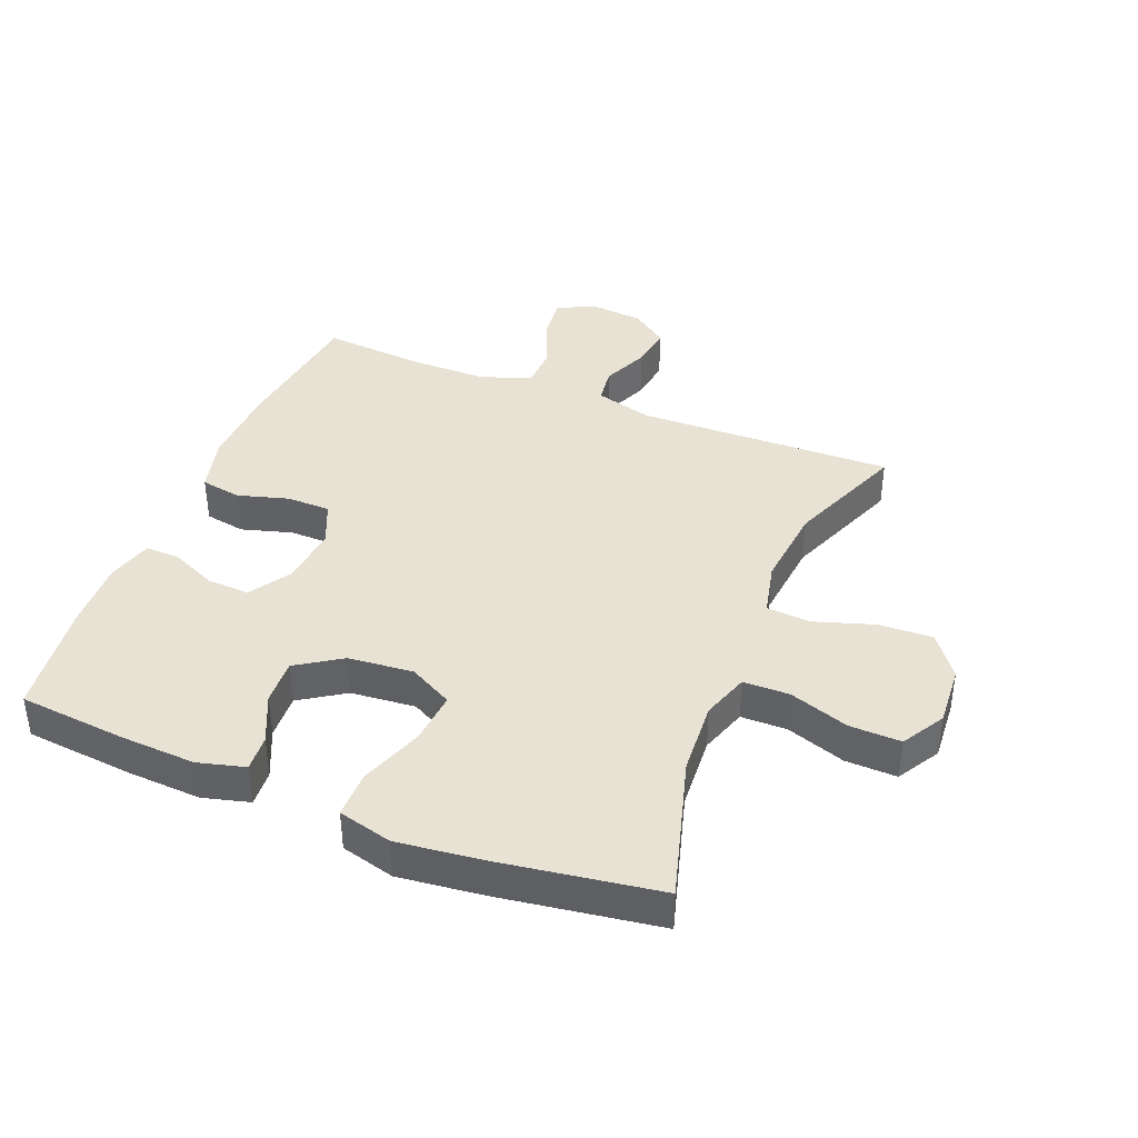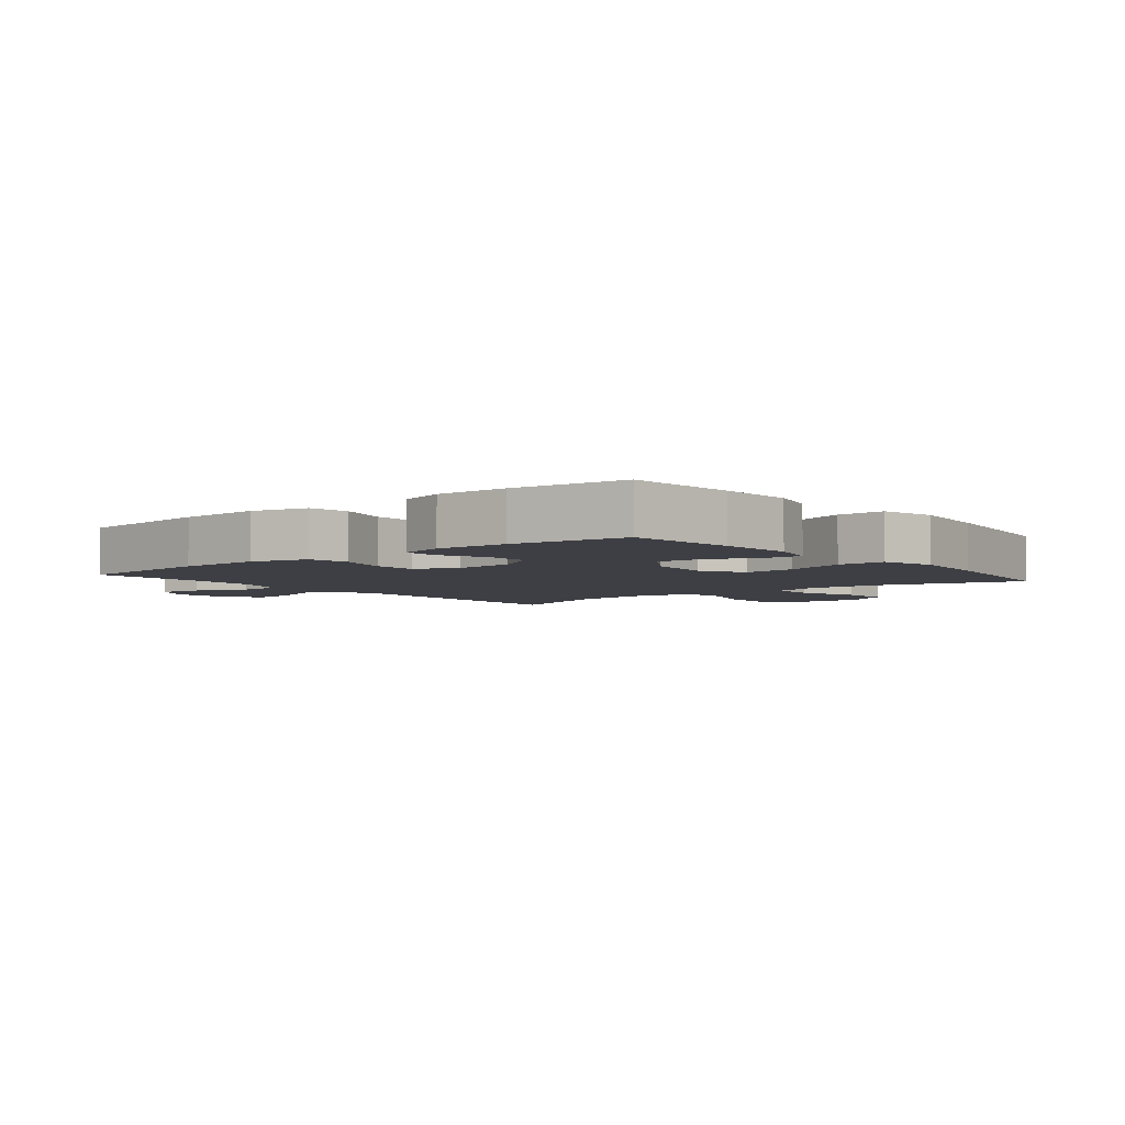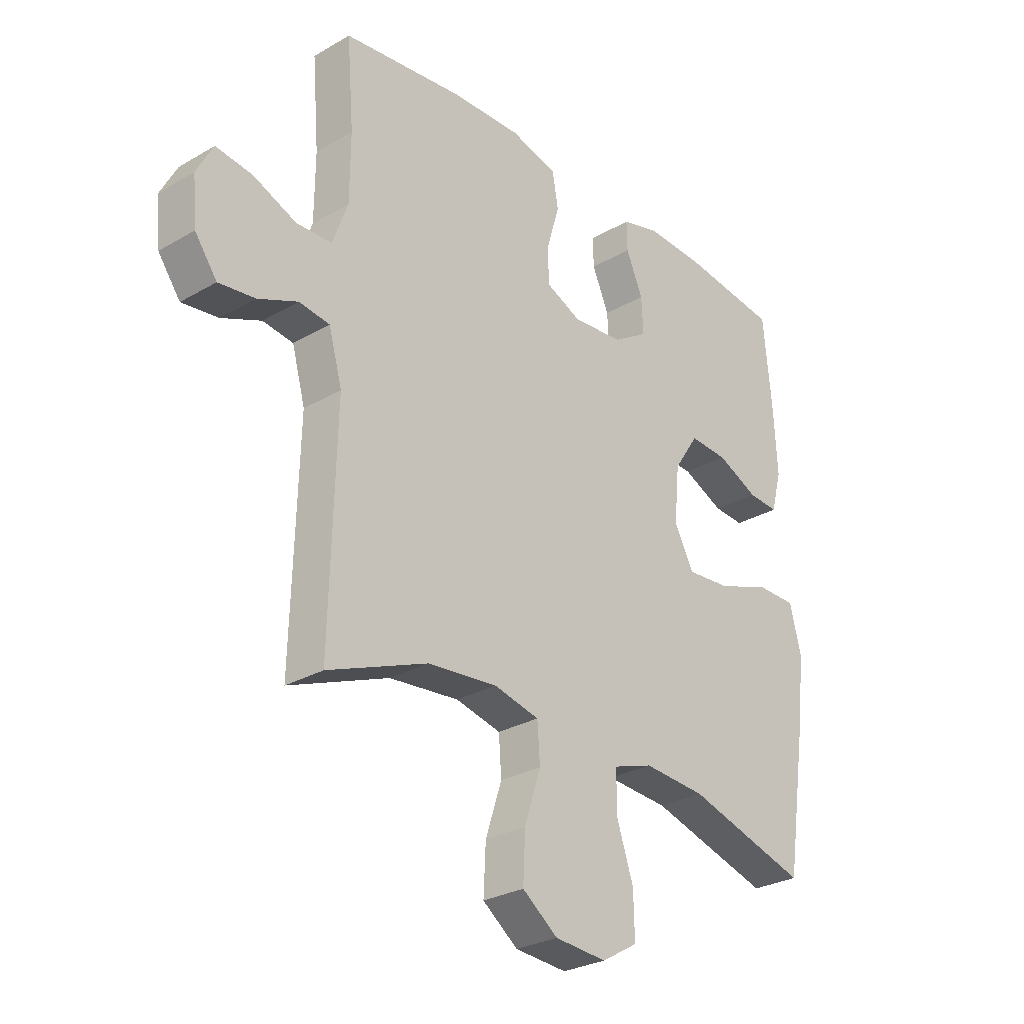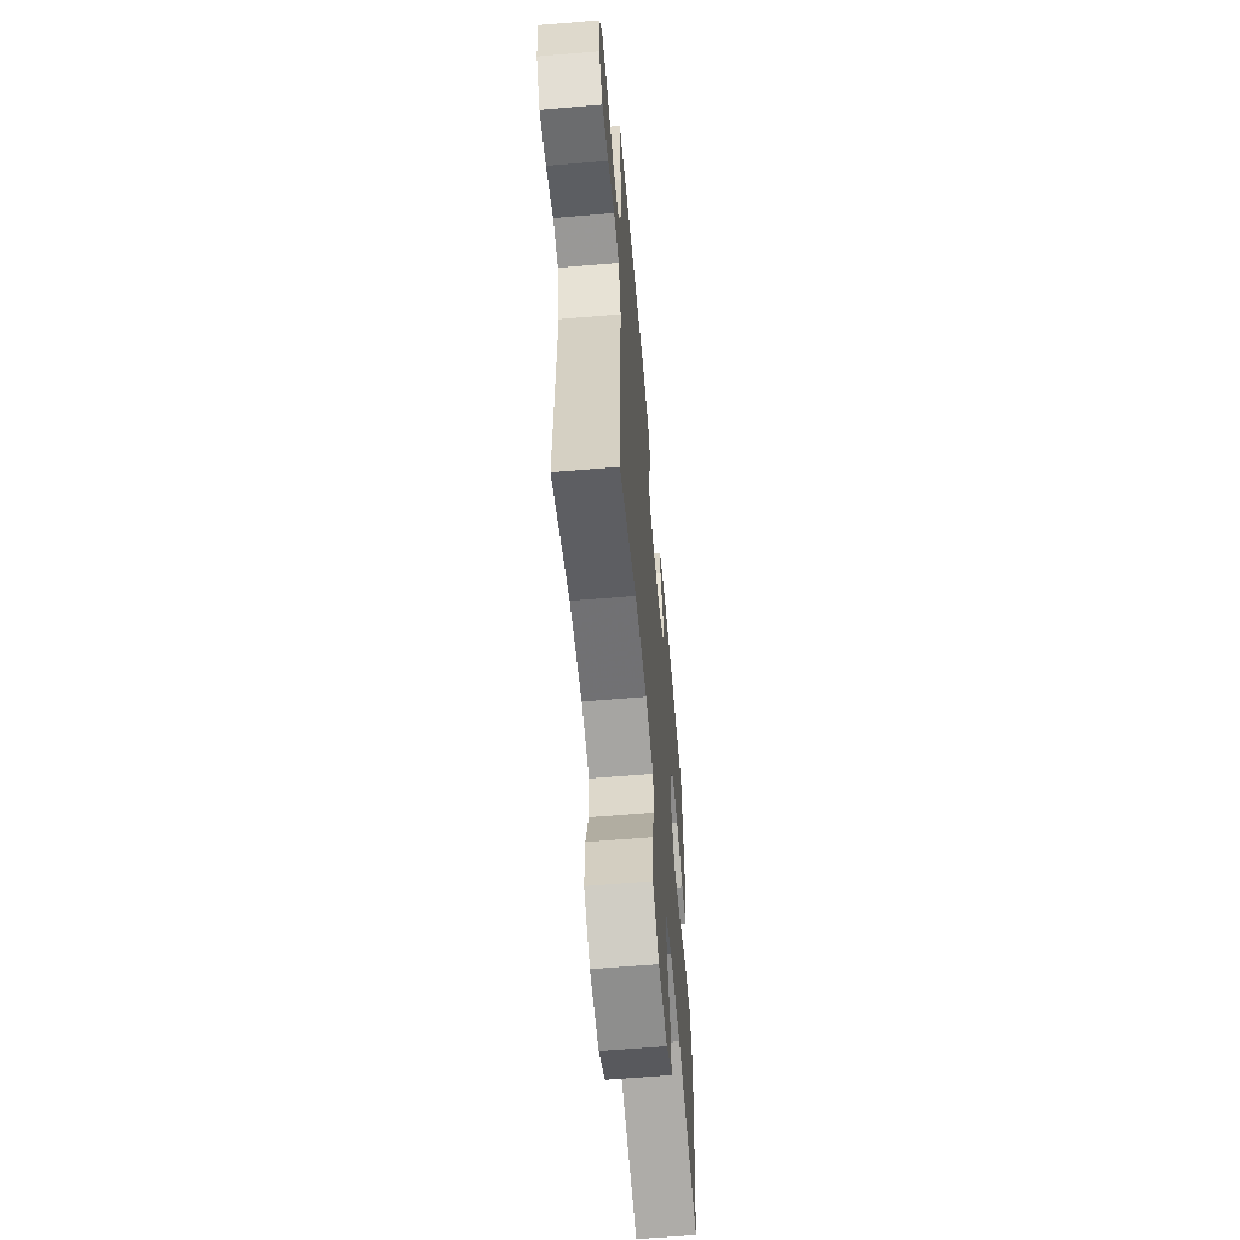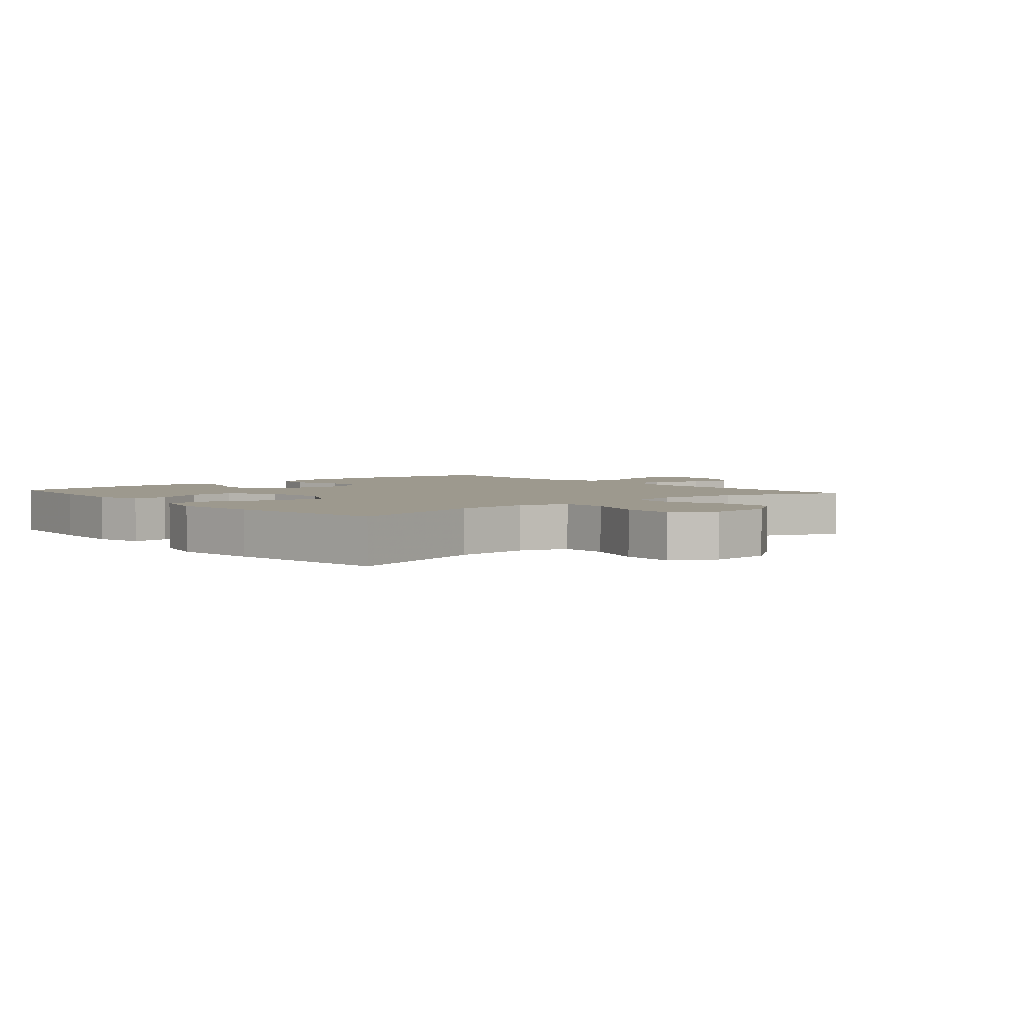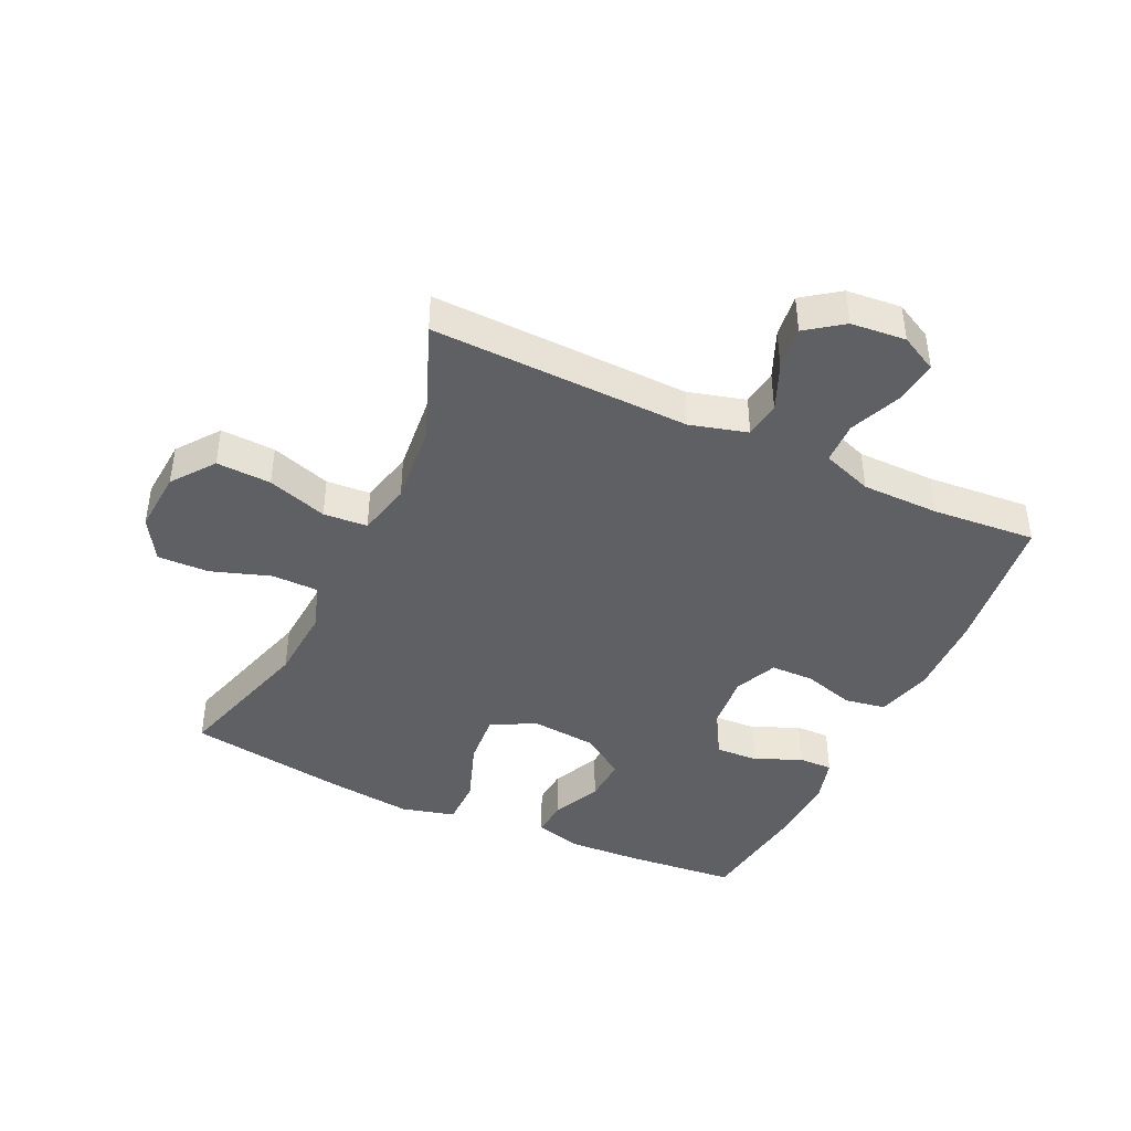
<metadata>
{"format":"obj","ext":"obj","renderer":"f3d","projection":"perspective","resolution":1024,"background":"white","views":[{"elev":39.8,"azim":112.0,"up":"+Y"},{"elev":-4.4,"azim":39.3,"up":"+Y"},{"elev":-28.3,"azim":-48.7,"up":"+Z"},{"elev":-60.9,"azim":-84.9,"up":"+Z"},{"elev":3.4,"azim":139.4,"up":"+Y"},{"elev":-42.6,"azim":-115.1,"up":"+Y"}]}
</metadata>
<code>
v 0.5 0.07 -0.5
v 0.27 0.07 -0.433
v 0.152 0.07 -0.425
v 0.077 0.07 -0.45
v 0.076 0.07 -0.524
v 0.108 0.07 -0.619
v 0.11 0.07 -0.701
v 0.042 0.07 -0.741
v -0.056 0.07 -0.734
v -0.123 0.07 -0.684
v -0.119 0.07 -0.597
v -0.088 0.07 -0.502
v -0.093 0.07 -0.432
v -0.179 0.07 -0.412
v -0.311 0.07 -0.425
v -0.5 0.07 -0.5
v -0.489 0.07 -0.089
v -0.514 0.07 0.002
v -0.572 0.07 0.01
v -0.647 0.07 -0.022
v -0.716 0.07 -0.031
v -0.758 0.07 0.027
v -0.766 0.07 0.114
v -0.735 0.07 0.173
v -0.666 0.07 0.164
v -0.584 0.07 0.13
v -0.517 0.07 0.132
v -0.488 0.07 0.212
v -0.487 0.07 0.336
v -0.5 0.07 0.5
v -0.271 0.07 0.528
v -0.139 0.07 0.532
v -0.049 0.07 0.508
v -0.038 0.07 0.443
v -0.062 0.07 0.361
v -0.061 0.07 0.292
v 0.007 0.07 0.262
v 0.103 0.07 0.271
v 0.169 0.07 0.313
v 0.166 0.07 0.381
v 0.134 0.07 0.454
v 0.133 0.07 0.509
v 0.205 0.07 0.529
v 0.318 0.07 0.524
v 0.5 0.07 0.5
v 0.516 0.07 0.327
v 0.522 0.07 0.208
v 0.502 0.07 0.133
v 0.444 0.07 0.137
v 0.366 0.07 0.173
v 0.293 0.07 0.177
v 0.246 0.07 0.106
v 0.236 0.07 0.002
v 0.273 0.07 -0.068
v 0.357 0.07 -0.061
v 0.457 0.07 -0.025
v 0.533 0.07 -0.025
v 0.555 0.07 -0.111
v 0.539 0.07 -0.246
v 0.5 0 -0.5
v 0.27 0 -0.433
v 0.152 0 -0.425
v 0.077 0 -0.45
v 0.076 0 -0.524
v 0.108 0 -0.619
v 0.11 0 -0.701
v 0.042 0 -0.741
v -0.056 0 -0.734
v -0.123 0 -0.684
v -0.119 0 -0.597
v -0.088 0 -0.502
v -0.093 0 -0.432
v -0.179 0 -0.412
v -0.311 0 -0.425
v -0.5 0 -0.5
v -0.489 0 -0.089
v -0.514 0 0.002
v -0.572 0 0.01
v -0.647 0 -0.022
v -0.716 0 -0.031
v -0.758 0 0.027
v -0.766 0 0.114
v -0.735 0 0.173
v -0.666 0 0.164
v -0.584 0 0.13
v -0.517 0 0.132
v -0.488 0 0.212
v -0.487 0 0.336
v -0.5 0 0.5
v -0.271 0 0.528
v -0.139 0 0.532
v -0.049 0 0.508
v -0.038 0 0.443
v -0.062 0 0.361
v -0.061 0 0.292
v 0.007 0 0.262
v 0.103 0 0.271
v 0.169 0 0.313
v 0.166 0 0.381
v 0.134 0 0.454
v 0.133 0 0.509
v 0.205 0 0.529
v 0.318 0 0.524
v 0.5 0 0.5
v 0.516 0 0.327
v 0.522 0 0.208
v 0.502 0 0.133
v 0.444 0 0.137
v 0.366 0 0.173
v 0.293 0 0.177
v 0.246 0 0.106
v 0.236 0 0.002
v 0.273 0 -0.068
v 0.357 0 -0.061
v 0.457 0 -0.025
v 0.533 0 -0.025
v 0.555 0 -0.111
v 0.539 0 -0.246
f 58 59 1 2
f 55 56 57 58
f 54 55 58 2
f 53 54 2 3
f 52 53 3 4
f 47 48 49 50
f 47 50 51
f 46 47 51
f 45 46 51
f 44 45 51 52
f 40 41 42 43
f 39 40 43 44
f 32 33 34 35
f 32 35 36
f 29 30 31 32
f 28 29 32 36
f 27 28 36 37
f 23 24 25 26
f 23 26 27
f 22 23 27
f 19 20 21 22
f 19 22 27 37
f 15 16 17
f 14 15 17 18
f 13 14 18
f 9 10 11 12
f 9 12 13
f 8 9 13
f 5 6 7 8
f 4 5 8 13
f 39 44 52 4
f 18 19 37 38
f 4 13 18 38
f 4 38 39
f 61 60 118 117
f 117 116 115 114
f 61 117 114 113
f 62 61 113 112
f 63 62 112 111
f 109 108 107 106
f 110 109 106
f 110 106 105
f 110 105 104
f 111 110 104 103
f 102 101 100 99
f 103 102 99 98
f 94 93 92 91
f 95 94 91
f 91 90 89 88
f 95 91 88 87
f 96 95 87 86
f 85 84 83 82
f 86 85 82
f 86 82 81
f 81 80 79 78
f 96 86 81 78
f 76 75 74
f 77 76 74 73
f 77 73 72
f 71 70 69 68
f 72 71 68
f 72 68 67
f 67 66 65 64
f 72 67 64 63
f 63 111 103 98
f 97 96 78 77
f 97 77 72 63
f 98 97 63
f 1 60 61 2
f 2 61 62 3
f 3 62 63 4
f 4 63 64 5
f 5 64 65 6
f 6 65 66 7
f 7 66 67 8
f 8 67 68 9
f 9 68 69 10
f 10 69 70 11
f 11 70 71 12
f 12 71 72 13
f 13 72 73 14
f 14 73 74 15
f 15 74 75 16
f 16 75 76 17
f 17 76 77 18
f 18 77 78 19
f 19 78 79 20
f 20 79 80 21
f 21 80 81 22
f 22 81 82 23
f 23 82 83 24
f 24 83 84 25
f 25 84 85 26
f 26 85 86 27
f 27 86 87 28
f 28 87 88 29
f 29 88 89 30
f 30 89 90 31
f 31 90 91 32
f 32 91 92 33
f 33 92 93 34
f 34 93 94 35
f 35 94 95 36
f 36 95 96 37
f 37 96 97 38
f 38 97 98 39
f 39 98 99 40
f 40 99 100 41
f 41 100 101 42
f 42 101 102 43
f 43 102 103 44
f 44 103 104 45
f 45 104 105 46
f 46 105 106 47
f 47 106 107 48
f 48 107 108 49
f 49 108 109 50
f 50 109 110 51
f 51 110 111 52
f 52 111 112 53
f 53 112 113 54
f 54 113 114 55
f 55 114 115 56
f 56 115 116 57
f 57 116 117 58
f 58 117 118 59
f 59 118 60 1

</code>
